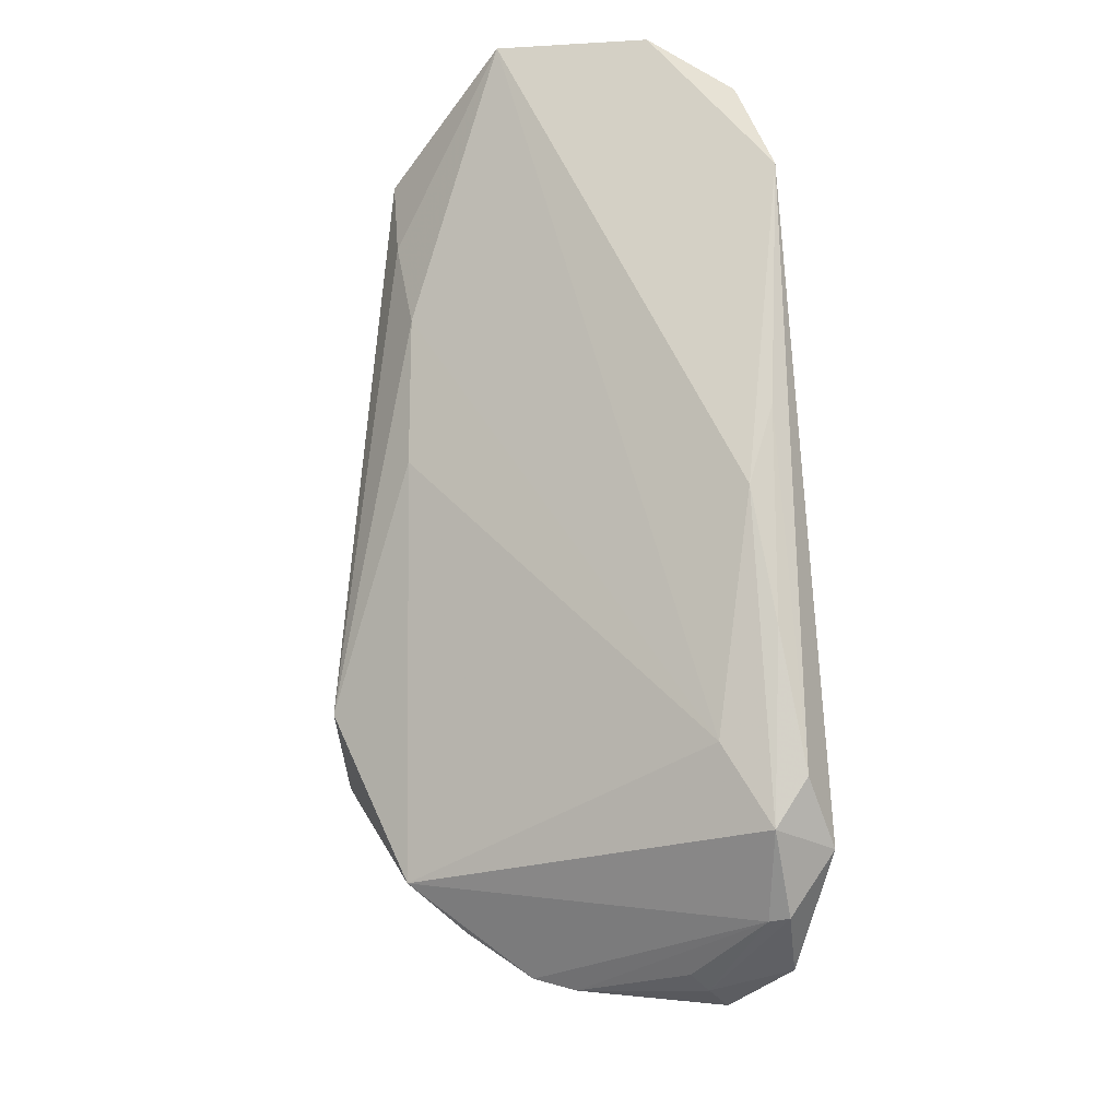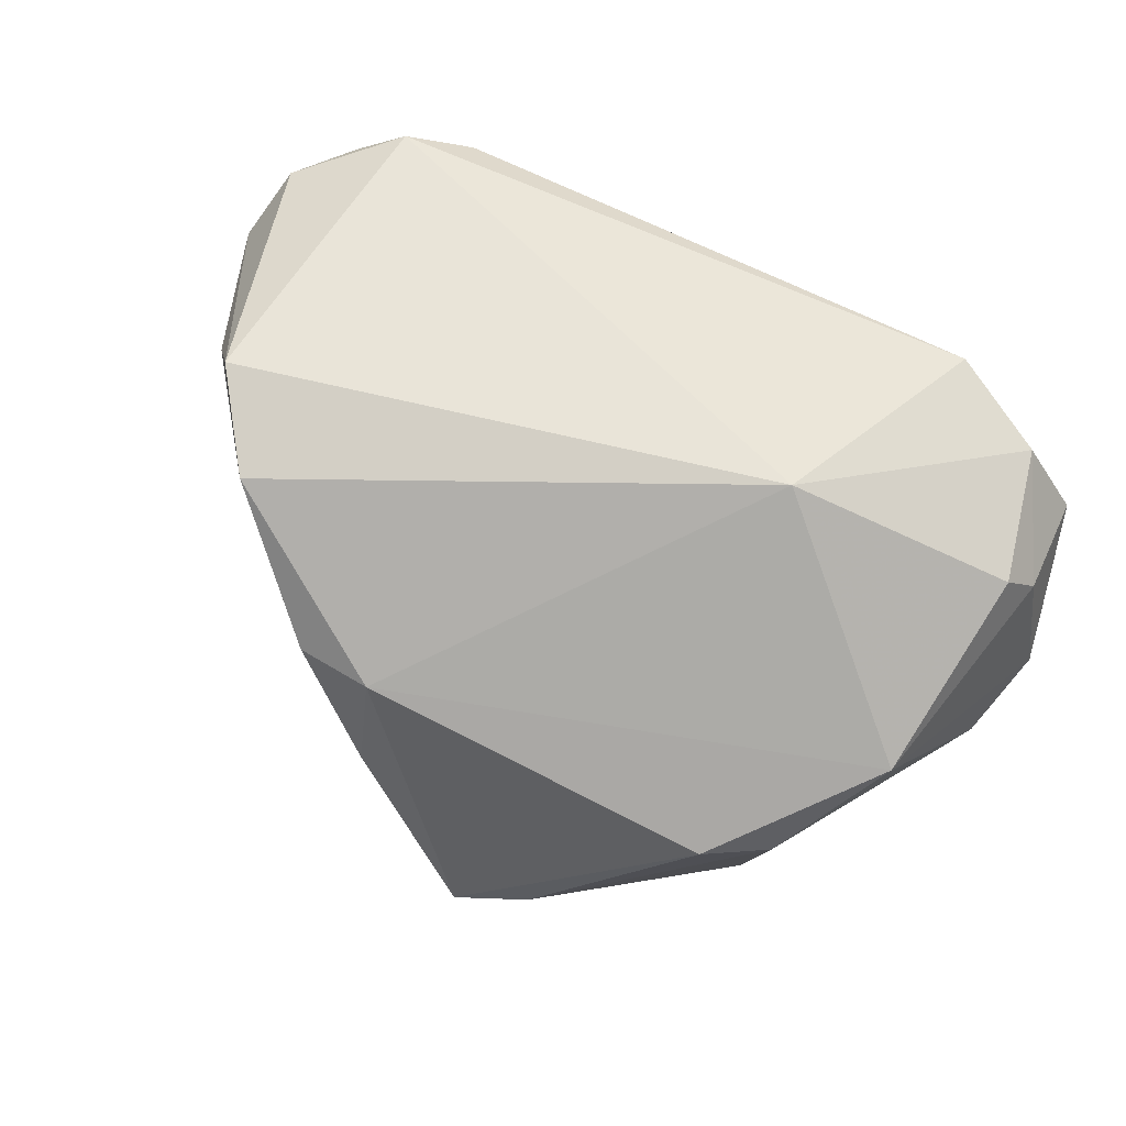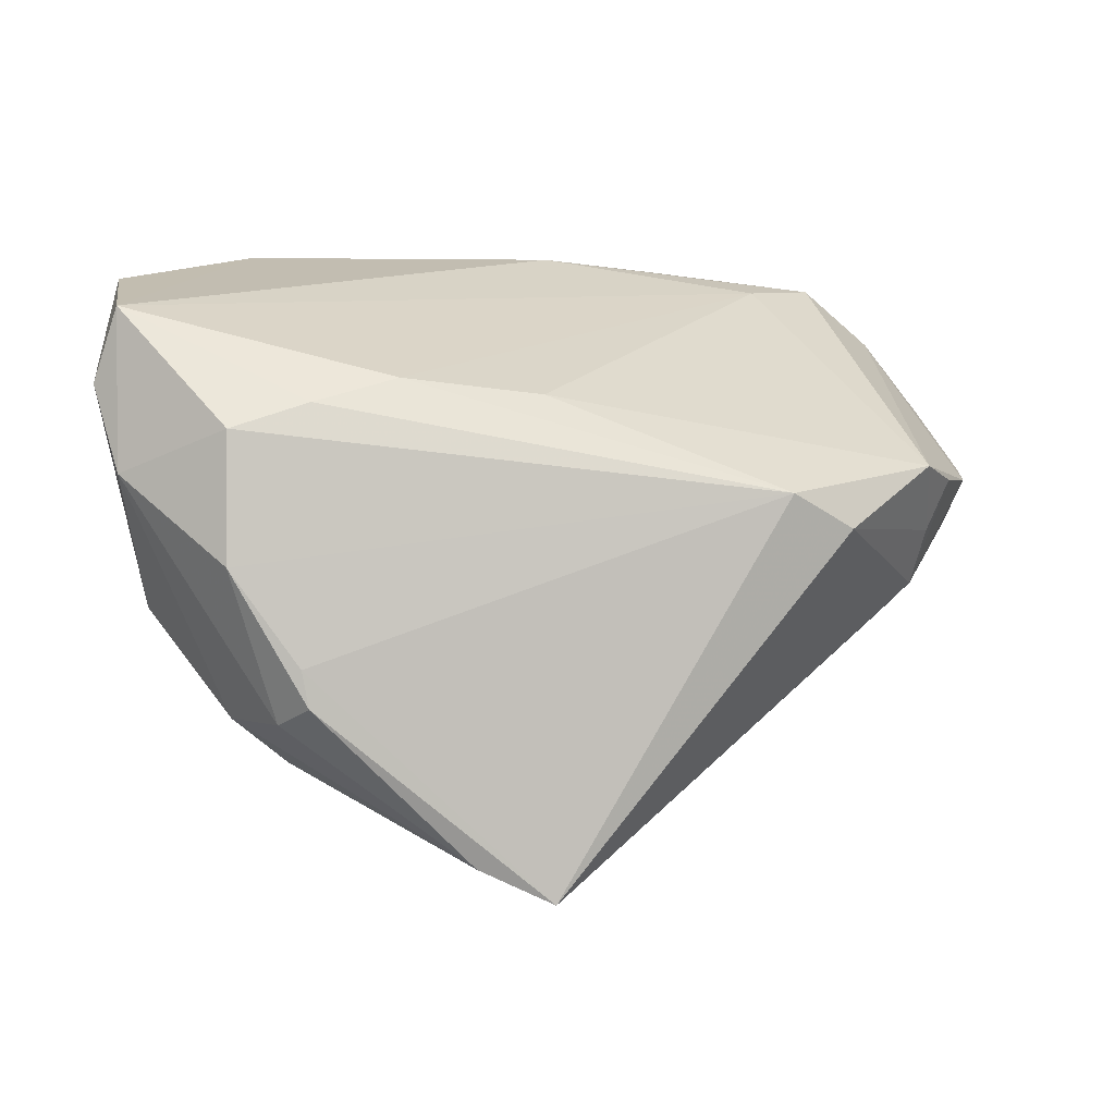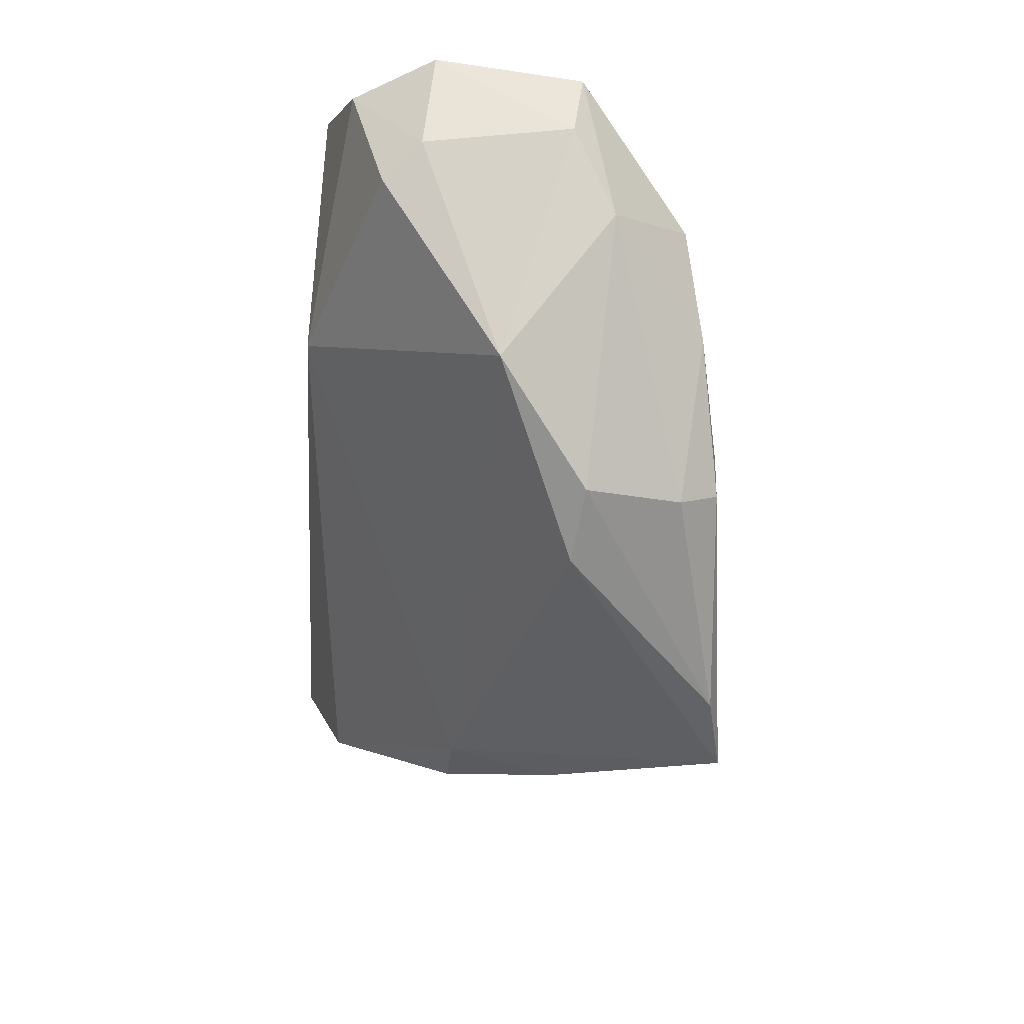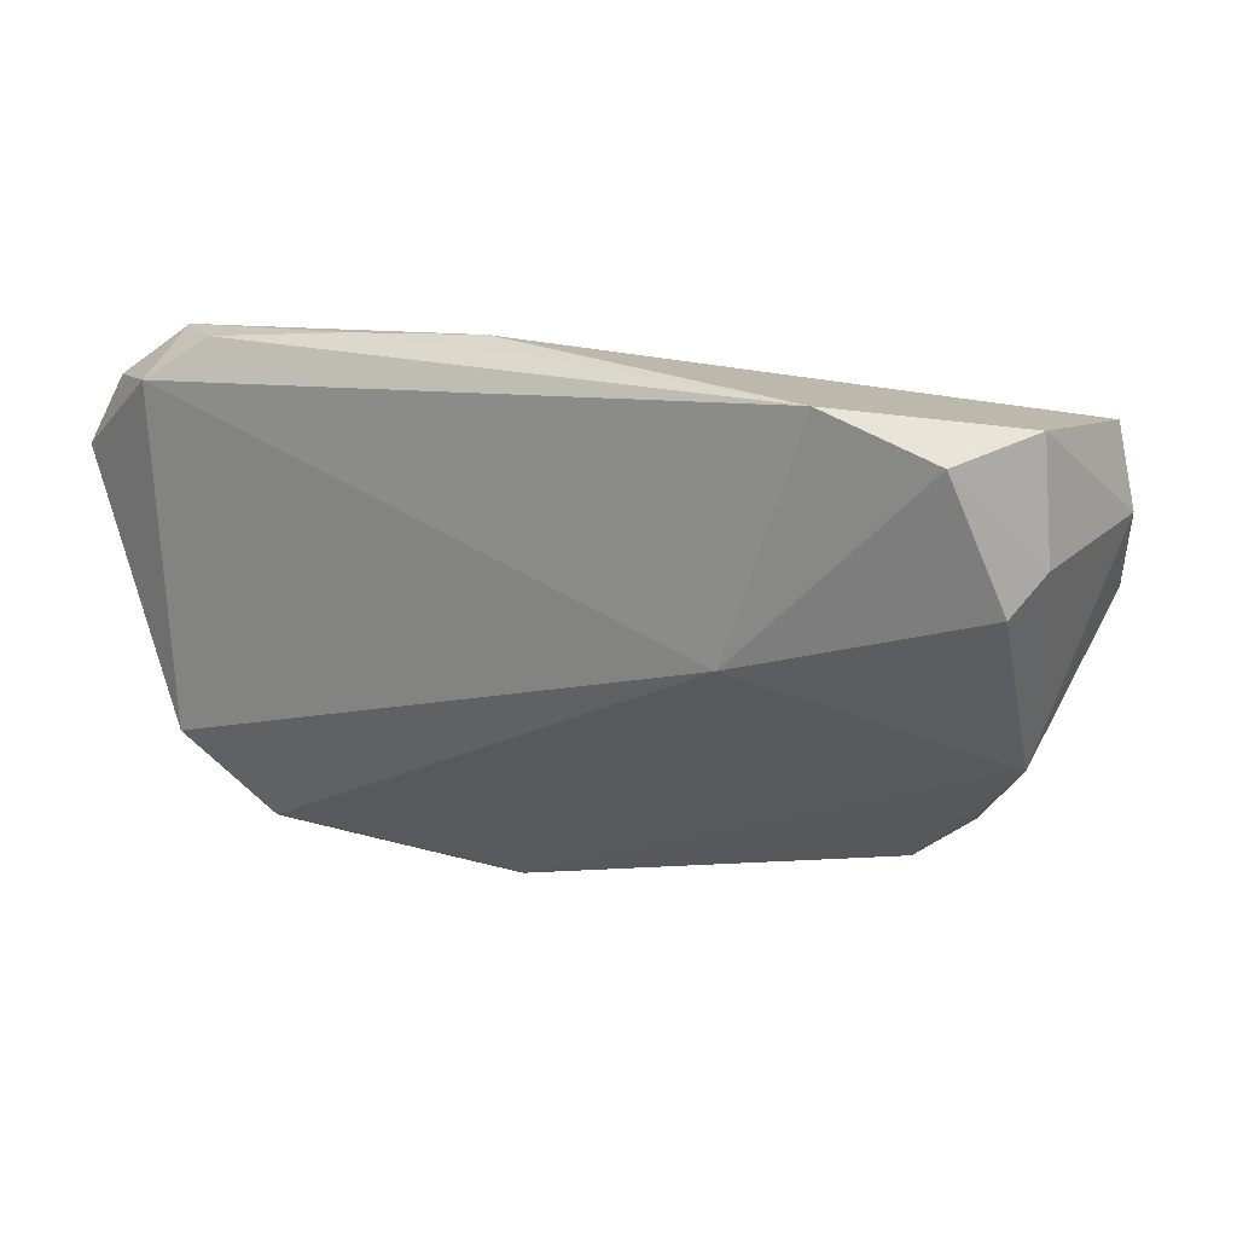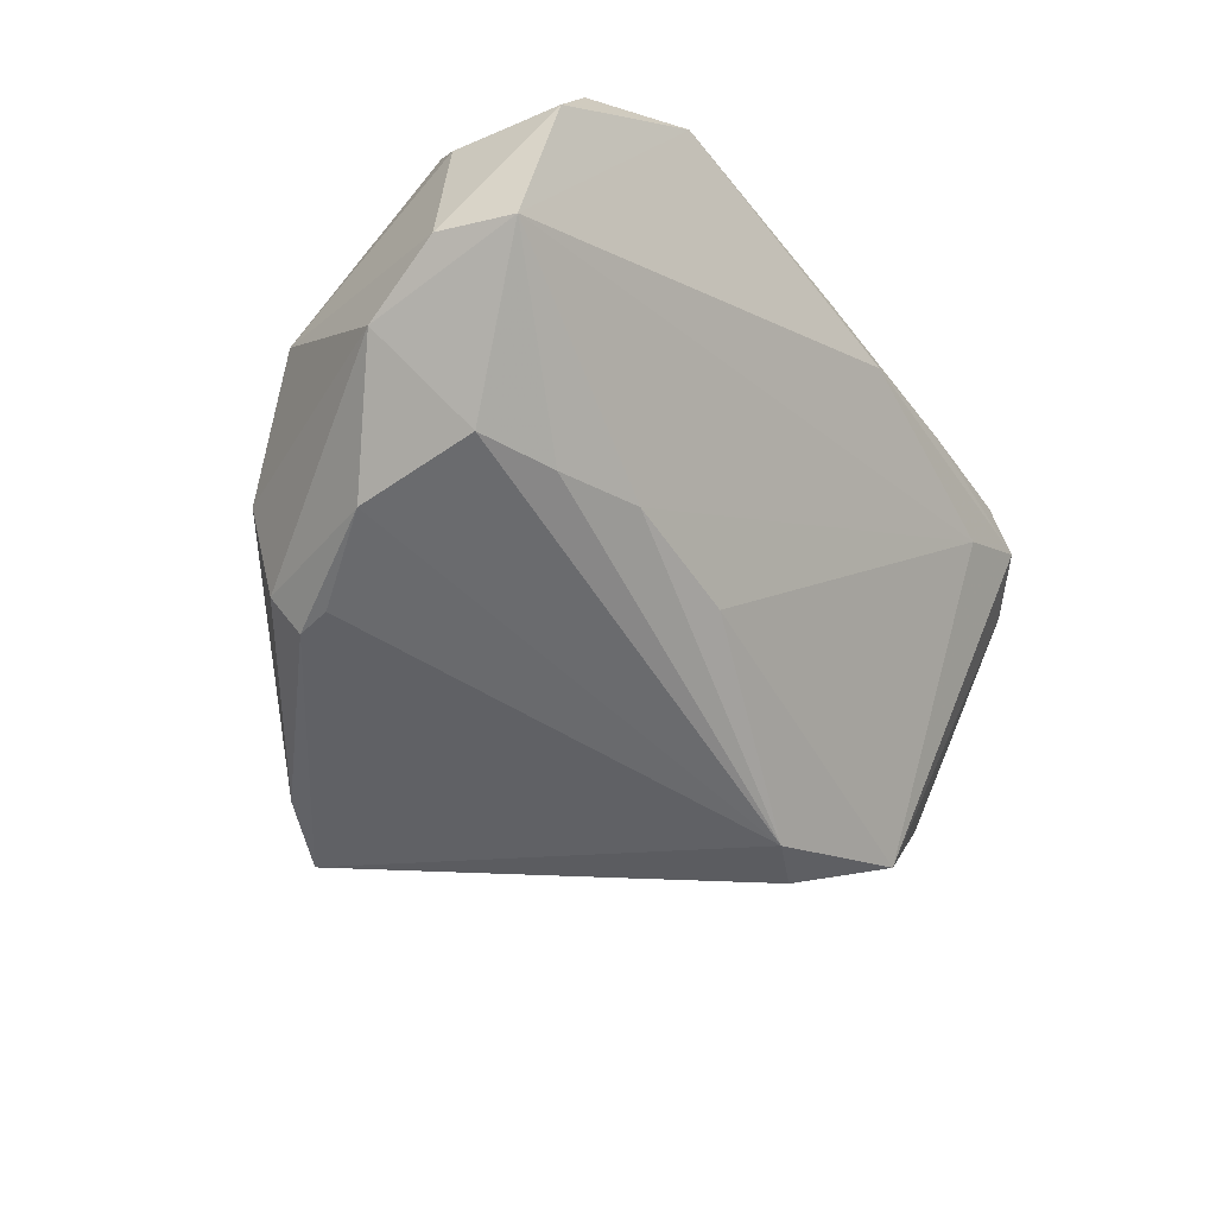
<metadata>
{"format":"obj","ext":"obj","renderer":"f3d","projection":"perspective","resolution":1024,"background":"white","views":[{"elev":72.9,"azim":-92.6,"up":"+Y"},{"elev":60.1,"azim":32.4,"up":"+Z"},{"elev":4.5,"azim":164.4,"up":"+Y"},{"elev":-26.5,"azim":86.3,"up":"+Y"},{"elev":23.1,"azim":28.1,"up":"+Y"},{"elev":-44.1,"azim":127.8,"up":"+Z"}]}
</metadata>
<code>
v -0.005066 0.03592 0.01924
v -0.05413 0.02399 0.01896
v 0.03995 -0.02314 -0.02125
v -0.05859 0.01404 0.01026
v 0.02432 0.01922 -0.02028
v -0.0476 -0.008533 -0.01225
v -0.05894 0.006097 -0.003217
v -0.05132 0.005548 -0.01627
v 0.05749 0.02811 -0.00801
v 0.03563 0.01627 -0.02198
v -0.05716 0.005116 -0.008417
v -0.05744 -0.001178 -0.001511
v -0.05401 0.0248 0.02141
v 0.05797 0.007408 -0.01178
v -0.009873 -0.03823 0.005391
v -0.03439 0.03127 0.01406
v -0.04492 0.03176 0.01972
v 0.05557 0.03218 0.01085
v 0.04633 -0.003481 -0.02394
v 0.02668 0.005772 0.02692
v 0.04401 -0.02386 -0.008953
v 0.00495 0.0355 0.02265
v -0.04484 -0.01729 0.02692
v 0.05495 0.01352 0.0173
v 0.01652 -0.04105 -0.0277
v -0.0452 0.00775 -0.02335
v 0.04589 0.01313 -0.02235
v 0.04911 0.03036 0.02154
v 0.03777 -0.01581 -0.0262
v -0.04977 -0.01284 0.005182
v -0.06033 0.01218 0.01245
v -0.009368 -0.04204 -0.008721
v 0.03587 0.03592 0.02522
v -0.02295 0.004939 -0.03226
v 0.007031 -0.0456 -0.02993
v -0.04821 -0.001122 -0.01608
v -0.05878 0.01568 0.0224
v 0.06033 0.01847 -0.006538
v -0.03489 -0.0285 0.02203
v -0.03156 0.0002424 -0.03067
v 0.03654 -0.03011 -0.007602
v -0.06175 0.008203 0.0149
v -0.04391 -0.01257 -0.01045
v 0.05317 -0.01056 0.002236
v -0.02021 -0.03838 0.005626
v -0.02186 0.03442 0.02149
v -0.0466 0.02673 0.02692
v -0.05007 -0.0126 0.02012
v 0.006131 0.0171 -0.02128
v 0.05747 0.01771 0.0124
v 0.0369 -0.02062 -0.02634
v -0.03903 0.0322 0.02386
f 2 26 11
f 23 37 42
f 23 20 47
f 47 37 23
f 35 6 40
f 52 47 33
f 33 47 20
f 11 6 12
f 12 6 30
f 11 26 8
f 8 6 11
f 35 15 32
f 15 45 32
f 30 6 43
f 43 45 30
f 43 32 45
f 43 6 35
f 35 32 43
f 31 42 37
f 23 42 48
f 48 12 30
f 42 12 48
f 37 47 13
f 13 31 37
f 2 31 13
f 39 45 15
f 15 20 39
f 39 20 23
f 30 45 39
f 23 48 39
f 39 48 30
f 35 51 25
f 25 51 3
f 27 14 19
f 19 14 3
f 3 51 19
f 18 33 28
f 28 20 24
f 28 33 20
f 52 33 22
f 34 40 26
f 27 19 34
f 35 40 34
f 18 38 9
f 9 14 27
f 9 38 14
f 9 33 18
f 11 12 7
f 7 12 42
f 42 31 7
f 7 2 11
f 36 8 26
f 6 8 36
f 26 40 36
f 36 40 6
f 2 13 17
f 26 2 17
f 17 16 26
f 17 47 52
f 17 13 47
f 41 15 35
f 35 25 41
f 50 38 18
f 50 28 24
f 18 28 50
f 29 19 51
f 29 34 19
f 29 51 35
f 35 34 29
f 16 9 5
f 1 9 16
f 16 17 1
f 1 22 33
f 33 9 1
f 4 31 2
f 2 7 4
f 4 7 31
f 21 25 3
f 21 41 25
f 3 14 21
f 10 9 27
f 10 5 9
f 27 34 10
f 34 5 10
f 49 34 26
f 49 5 34
f 26 16 49
f 16 5 49
f 46 17 52
f 46 1 17
f 52 22 46
f 22 1 46
f 41 21 44
f 44 21 14
f 24 20 44
f 44 20 15
f 15 41 44
f 14 38 44
f 44 50 24
f 38 50 44

</code>
